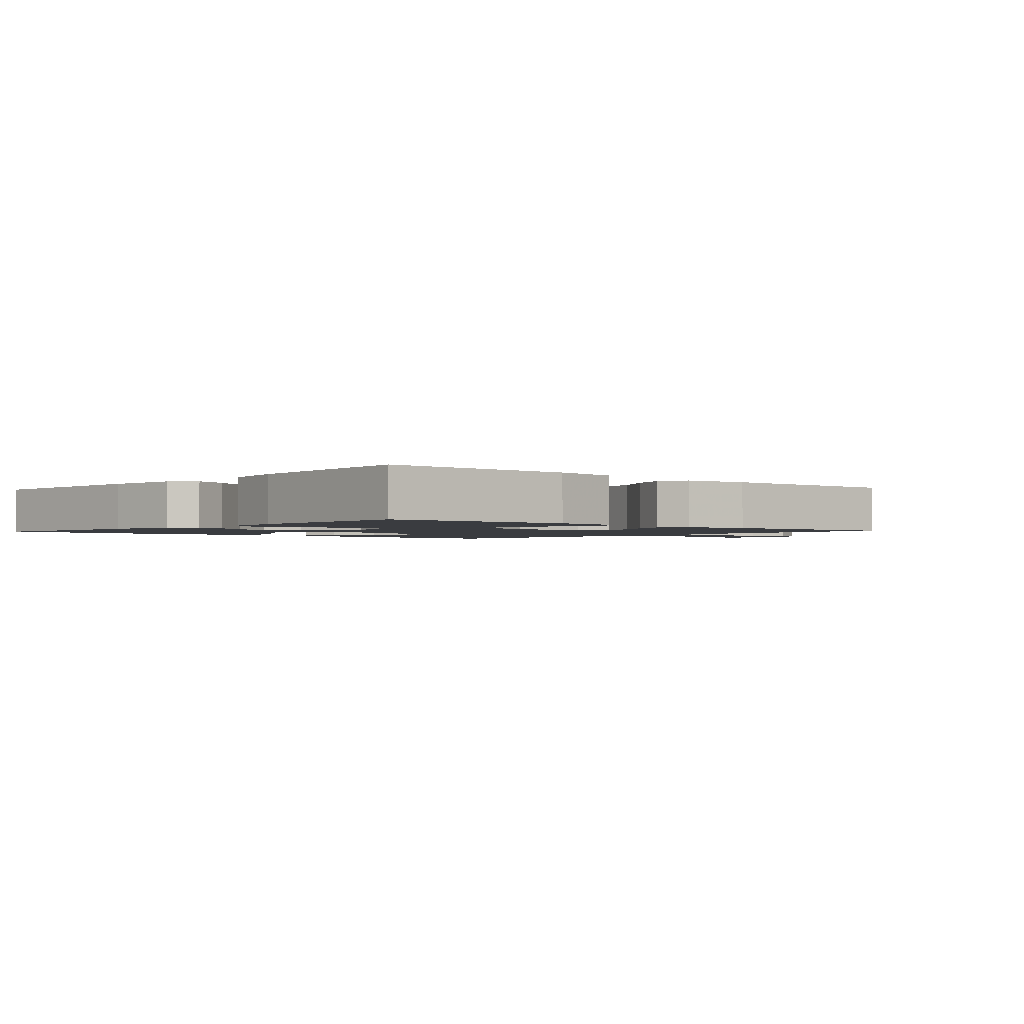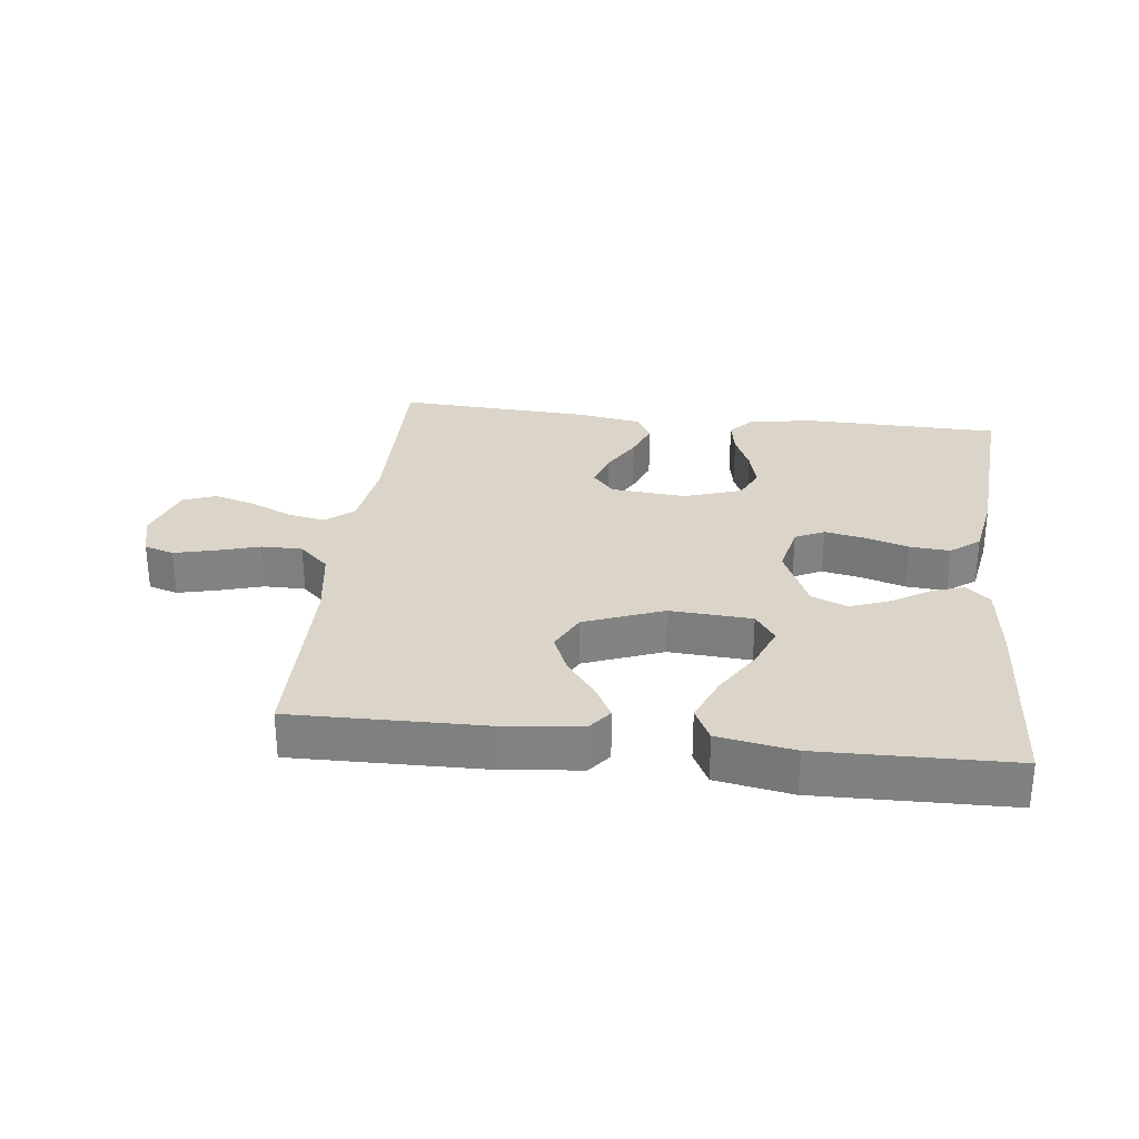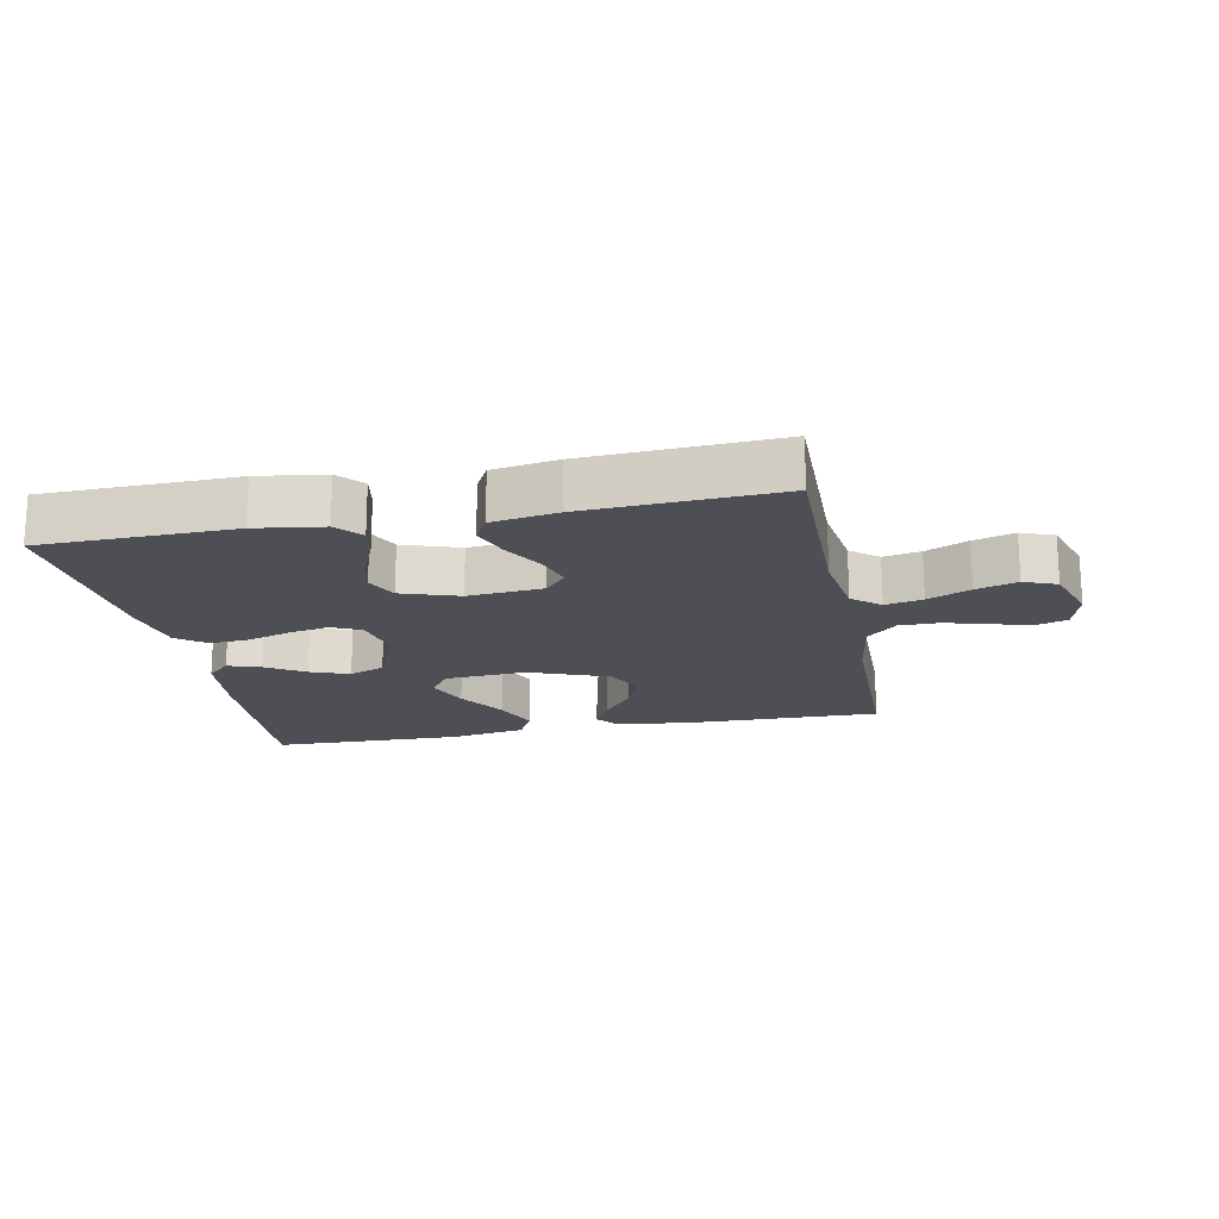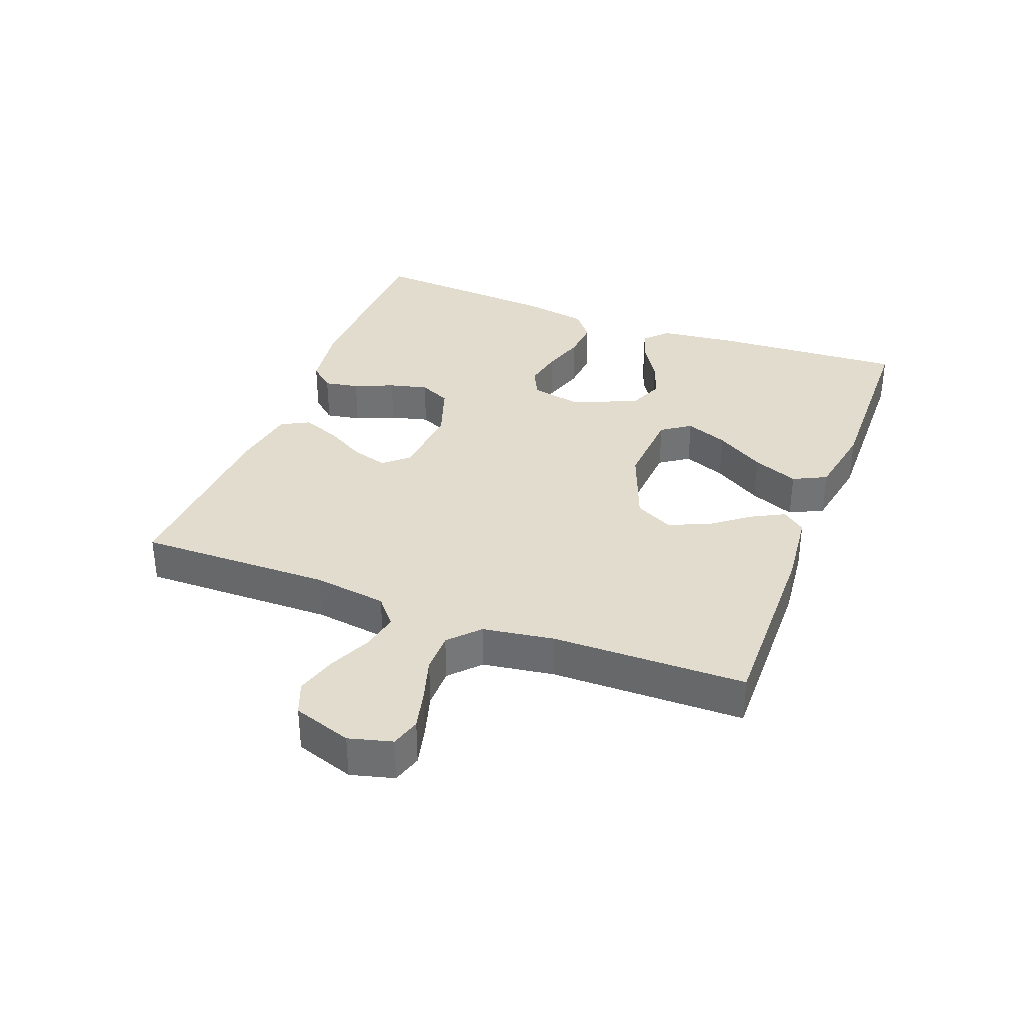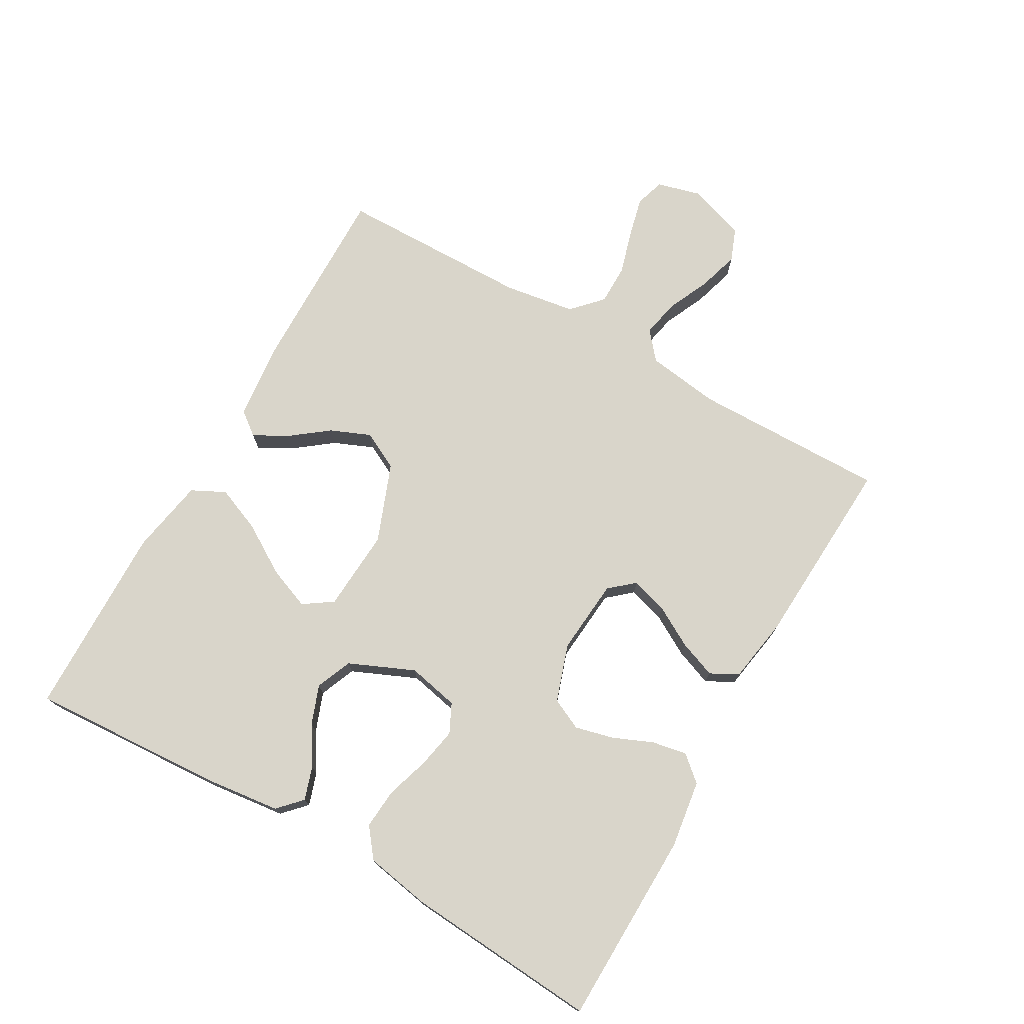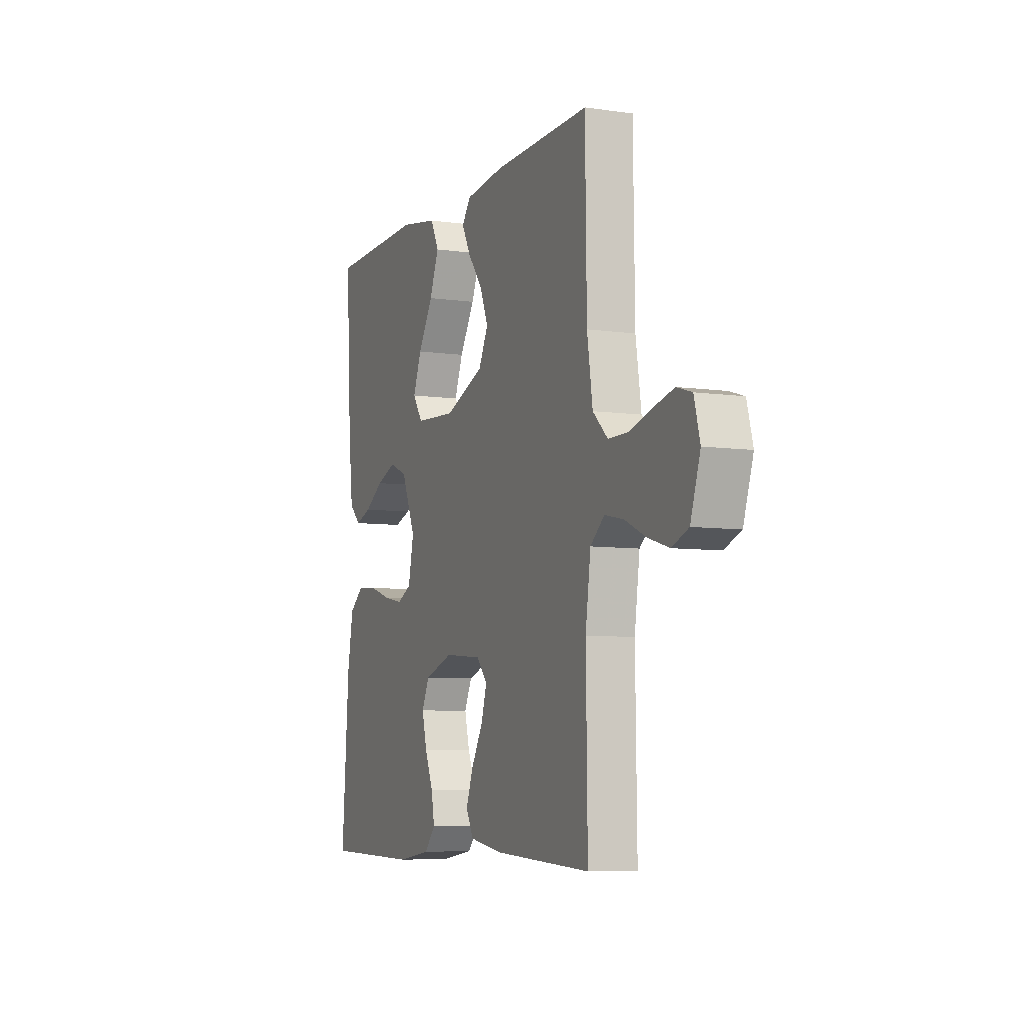
<metadata>
{"format":"obj","ext":"obj","renderer":"f3d","projection":"perspective","resolution":1024,"background":"white","views":[{"elev":-1.8,"azim":138.0,"up":"+Y"},{"elev":29.2,"azim":6.7,"up":"+Y"},{"elev":-18.4,"azim":-168.8,"up":"+Y"},{"elev":34.6,"azim":-69.1,"up":"+Y"},{"elev":74.4,"azim":119.7,"up":"+Y"},{"elev":-7.0,"azim":-112.4,"up":"+Z"}]}
</metadata>
<code>
v 0.5 0.07 0.5
v 0.482 0.07 0.2
v 0.468 0.07 0.081
v 0.432 0.07 0.047
v 0.381 0.07 0.064
v 0.322 0.07 0.101
v 0.261 0.07 0.124
v 0.205 0.07 0.101
v 0.161 0.07 0
v 0.178 0.07 -0.08
v 0.223 0.07 -0.102
v 0.285 0.07 -0.09
v 0.352 0.07 -0.069
v 0.415 0.07 -0.064
v 0.46 0.07 -0.099
v 0.478 0.07 -0.2
v 0.5 0.07 -0.5
v 0.2 0.07 -0.506
v 0.095 0.07 -0.491
v 0.061 0.07 -0.452
v 0.071 0.07 -0.398
v 0.097 0.07 -0.337
v 0.112 0.07 -0.277
v 0.089 0.07 -0.228
v 0 0.07 -0.198
v -0.117 0.07 -0.208
v -0.15 0.07 -0.246
v -0.133 0.07 -0.303
v -0.097 0.07 -0.366
v -0.075 0.07 -0.424
v -0.098 0.07 -0.467
v -0.2 0.07 -0.484
v -0.5 0.07 -0.5
v -0.496 0.07 -0.2
v -0.512 0.07 -0.086
v -0.555 0.07 -0.05
v -0.613 0.07 -0.062
v -0.679 0.07 -0.092
v -0.743 0.07 -0.111
v -0.794 0.07 -0.091
v -0.824 0.07 0
v -0.806 0.07 0.067
v -0.76 0.07 0.081
v -0.698 0.07 0.066
v -0.63 0.07 0.046
v -0.567 0.07 0.046
v -0.521 0.07 0.089
v -0.504 0.07 0.2
v -0.5 0.07 0.5
v -0.2 0.07 0.495
v -0.081 0.07 0.482
v -0.053 0.07 0.446
v -0.08 0.07 0.395
v -0.126 0.07 0.335
v -0.152 0.07 0.273
v -0.122 0.07 0.214
v 0 0.07 0.167
v 0.127 0.07 0.175
v 0.158 0.07 0.22
v 0.132 0.07 0.286
v 0.085 0.07 0.362
v 0.056 0.07 0.433
v 0.082 0.07 0.485
v 0.2 0.07 0.506
v 0.5 0 0.5
v 0.482 0 0.2
v 0.468 0 0.081
v 0.432 0 0.047
v 0.381 0 0.064
v 0.322 0 0.101
v 0.261 0 0.124
v 0.205 0 0.101
v 0.161 0 0
v 0.178 0 -0.08
v 0.223 0 -0.102
v 0.285 0 -0.09
v 0.352 0 -0.069
v 0.415 0 -0.064
v 0.46 0 -0.099
v 0.478 0 -0.2
v 0.5 0 -0.5
v 0.2 0 -0.506
v 0.095 0 -0.491
v 0.061 0 -0.452
v 0.071 0 -0.398
v 0.097 0 -0.337
v 0.112 0 -0.277
v 0.089 0 -0.228
v 0 0 -0.198
v -0.117 0 -0.208
v -0.15 0 -0.246
v -0.133 0 -0.303
v -0.097 0 -0.366
v -0.075 0 -0.424
v -0.098 0 -0.467
v -0.2 0 -0.484
v -0.5 0 -0.5
v -0.496 0 -0.2
v -0.512 0 -0.086
v -0.555 0 -0.05
v -0.613 0 -0.062
v -0.679 0 -0.092
v -0.743 0 -0.111
v -0.794 0 -0.091
v -0.824 0 0
v -0.806 0 0.067
v -0.76 0 0.081
v -0.698 0 0.066
v -0.63 0 0.046
v -0.567 0 0.046
v -0.521 0 0.089
v -0.504 0 0.2
v -0.5 0 0.5
v -0.2 0 0.495
v -0.081 0 0.482
v -0.053 0 0.446
v -0.08 0 0.395
v -0.126 0 0.335
v -0.152 0 0.273
v -0.122 0 0.214
v 0 0 0.167
v 0.127 0 0.175
v 0.158 0 0.22
v 0.132 0 0.286
v 0.085 0 0.362
v 0.056 0 0.433
v 0.082 0 0.485
v 0.2 0 0.506
f 4 5 6
f 3 4 6
f 2 3 6
f 1 2 6
f 64 1 6
f 63 64 6
f 62 63 6
f 61 62 6
f 60 61 6
f 59 60 6 7
f 58 59 7 8
f 57 58 8 9
f 56 57 9 10
f 52 53 54
f 51 52 54
f 50 51 54
f 49 50 54
f 48 49 54
f 47 48 54 55
f 46 47 55 56
f 43 44 45
f 42 43 45
f 41 42 45
f 40 41 45
f 39 40 45
f 38 39 45
f 37 38 45
f 36 37 45 46
f 46 56 10
f 36 46 10
f 35 36 10
f 32 33 34
f 31 32 34
f 30 31 34
f 29 30 34
f 28 29 34
f 27 28 34 35
f 20 21 22
f 19 20 22
f 18 19 22
f 17 18 22
f 16 17 22
f 15 16 22
f 14 15 22
f 13 14 22
f 12 13 22
f 11 12 22 23
f 10 11 23 24
f 26 27 35
f 25 26 35 10
f 10 24 25
f 70 69 68
f 70 68 67
f 70 67 66
f 70 66 65
f 70 65 128
f 70 128 127
f 70 127 126
f 70 126 125
f 70 125 124
f 71 70 124 123
f 72 71 123 122
f 73 72 122 121
f 74 73 121 120
f 118 117 116
f 118 116 115
f 118 115 114
f 118 114 113
f 118 113 112
f 119 118 112 111
f 120 119 111 110
f 109 108 107
f 109 107 106
f 109 106 105
f 109 105 104
f 109 104 103
f 109 103 102
f 109 102 101
f 110 109 101 100
f 74 120 110
f 74 110 100
f 74 100 99
f 98 97 96
f 98 96 95
f 98 95 94
f 98 94 93
f 98 93 92
f 99 98 92 91
f 86 85 84
f 86 84 83
f 86 83 82
f 86 82 81
f 86 81 80
f 86 80 79
f 86 79 78
f 86 78 77
f 86 77 76
f 87 86 76 75
f 88 87 75 74
f 99 91 90
f 74 99 90 89
f 89 88 74
f 1 65 66 2
f 2 66 67 3
f 3 67 68 4
f 4 68 69 5
f 5 69 70 6
f 6 70 71 7
f 7 71 72 8
f 8 72 73 9
f 9 73 74 10
f 10 74 75 11
f 11 75 76 12
f 12 76 77 13
f 13 77 78 14
f 14 78 79 15
f 15 79 80 16
f 16 80 81 17
f 17 81 82 18
f 18 82 83 19
f 19 83 84 20
f 20 84 85 21
f 21 85 86 22
f 22 86 87 23
f 23 87 88 24
f 24 88 89 25
f 25 89 90 26
f 26 90 91 27
f 27 91 92 28
f 28 92 93 29
f 29 93 94 30
f 30 94 95 31
f 31 95 96 32
f 32 96 97 33
f 33 97 98 34
f 34 98 99 35
f 35 99 100 36
f 36 100 101 37
f 37 101 102 38
f 38 102 103 39
f 39 103 104 40
f 40 104 105 41
f 41 105 106 42
f 42 106 107 43
f 43 107 108 44
f 44 108 109 45
f 45 109 110 46
f 46 110 111 47
f 47 111 112 48
f 48 112 113 49
f 49 113 114 50
f 50 114 115 51
f 51 115 116 52
f 52 116 117 53
f 53 117 118 54
f 54 118 119 55
f 55 119 120 56
f 56 120 121 57
f 57 121 122 58
f 58 122 123 59
f 59 123 124 60
f 60 124 125 61
f 61 125 126 62
f 62 126 127 63
f 63 127 128 64
f 64 128 65 1

</code>
